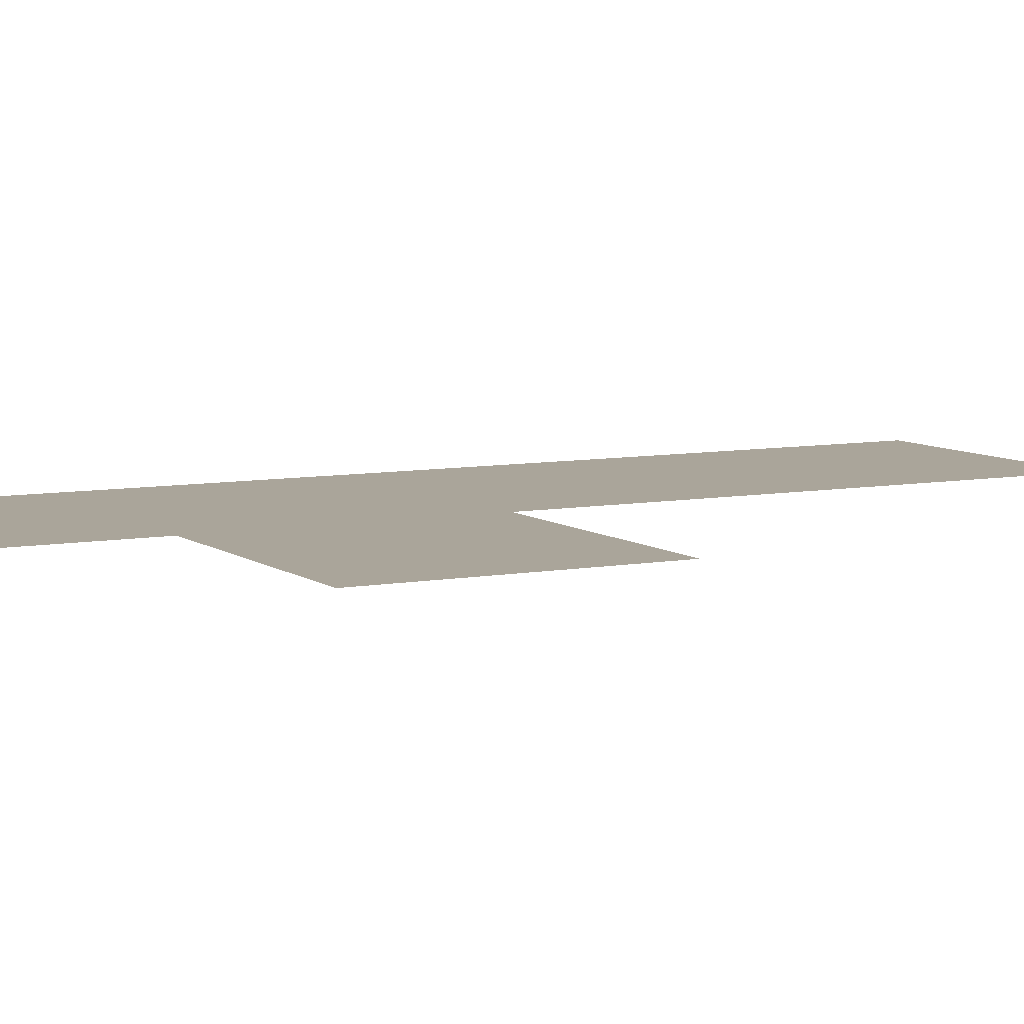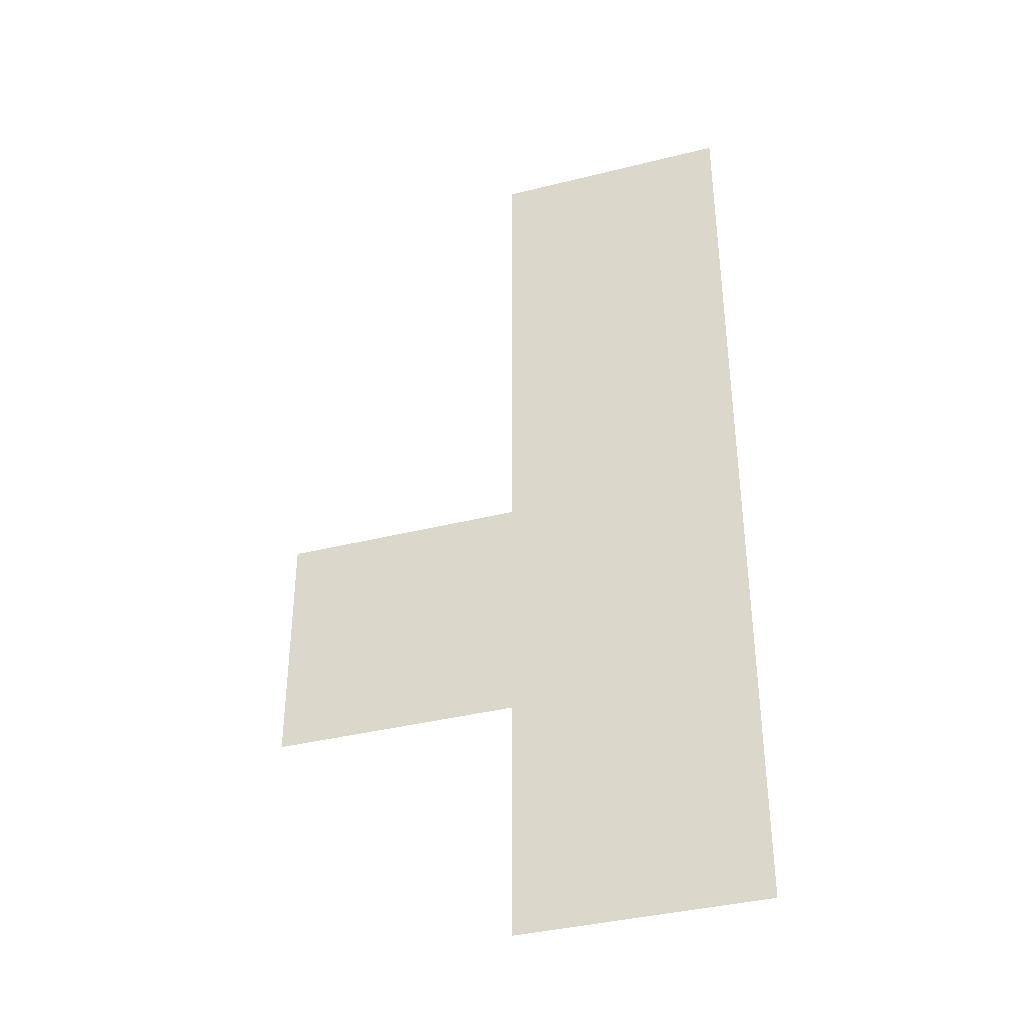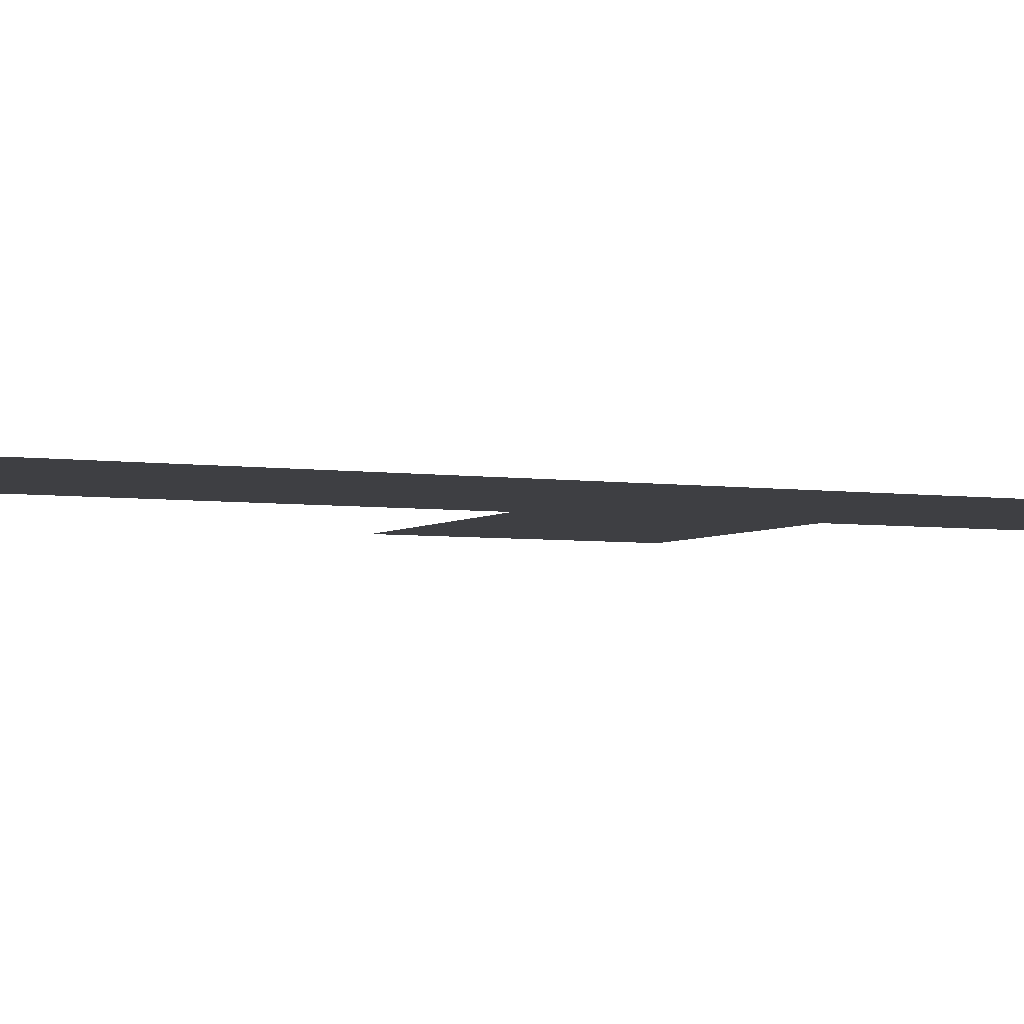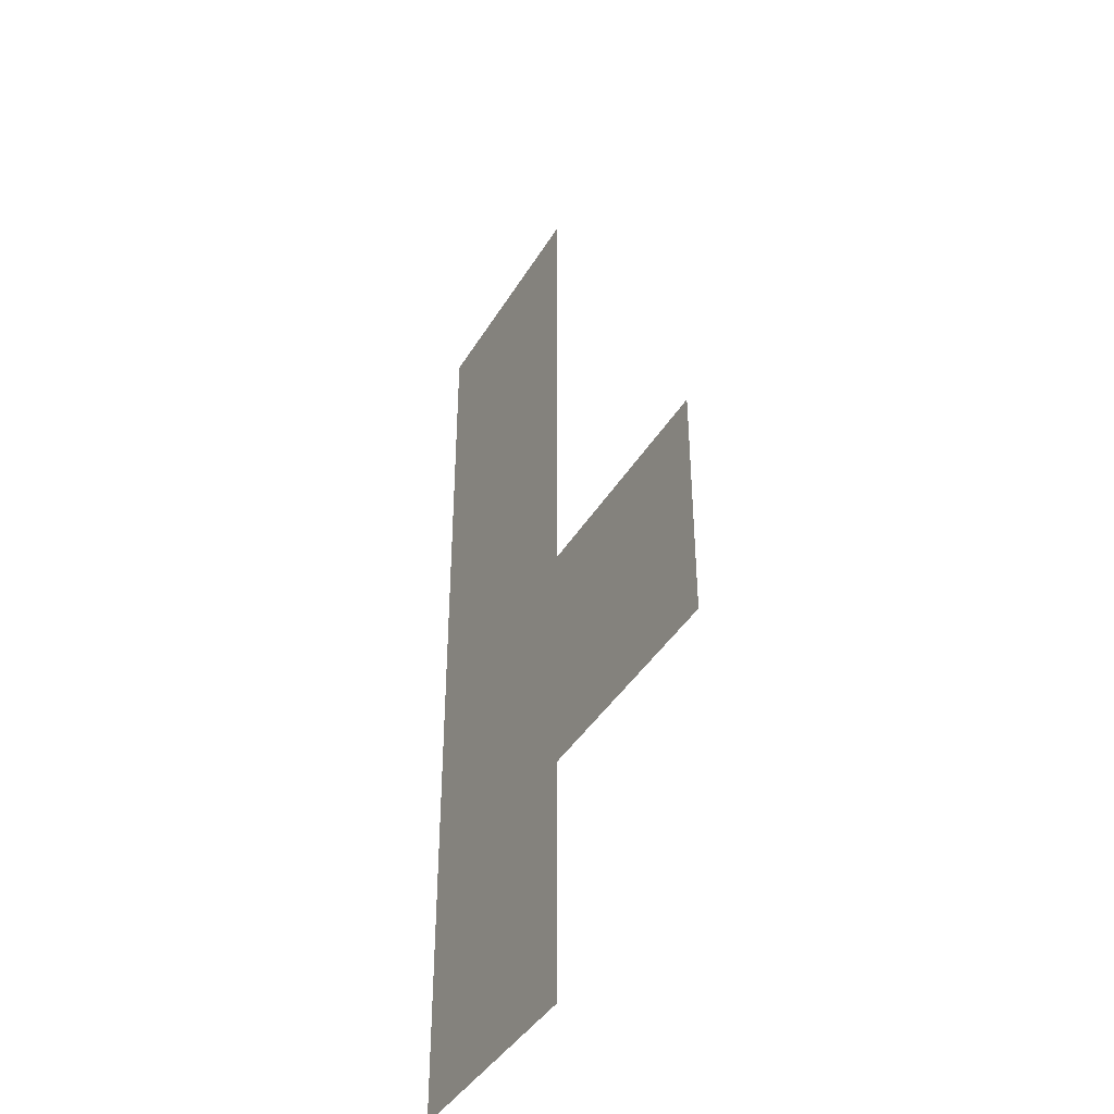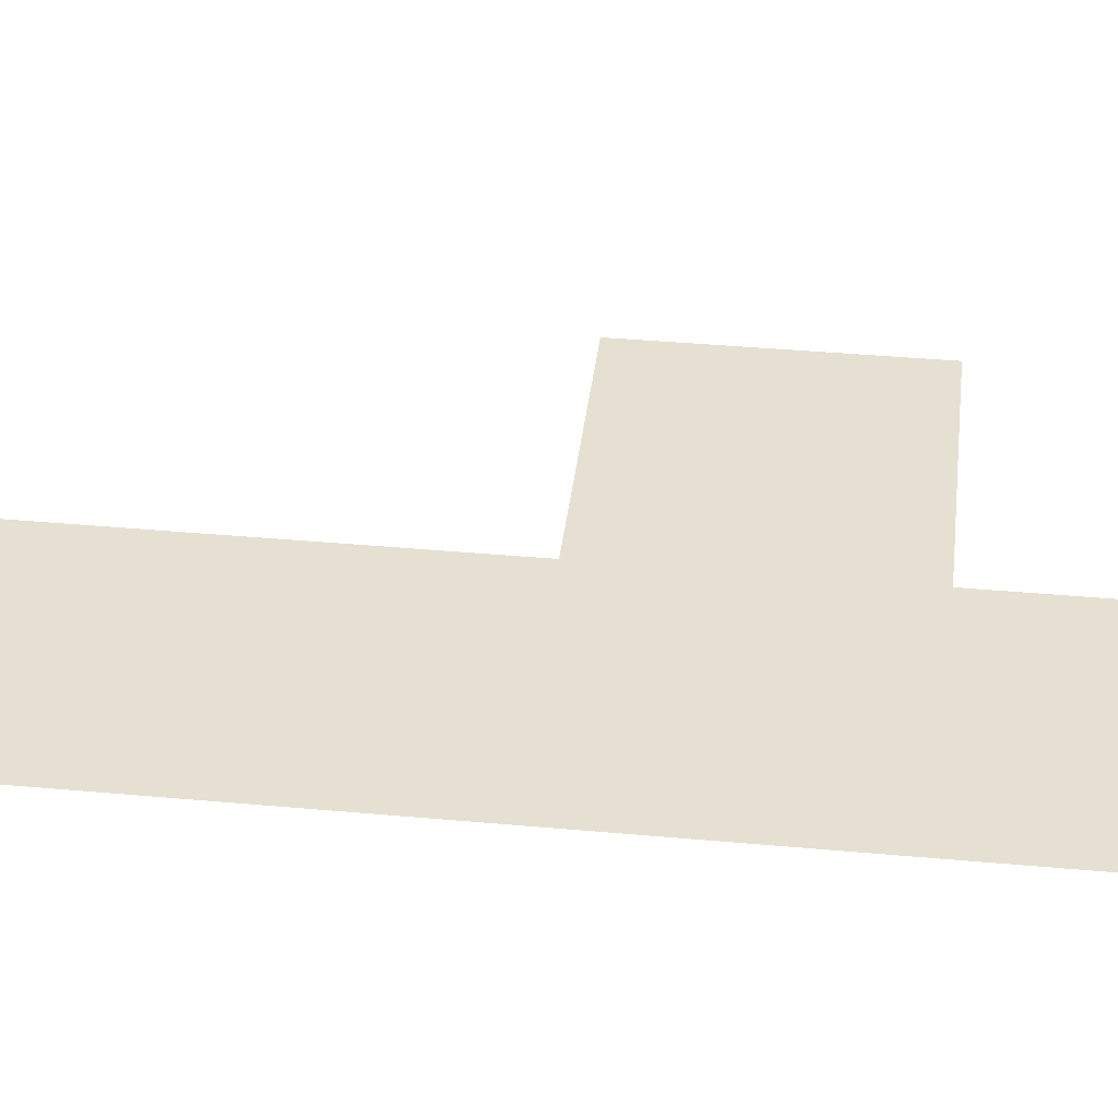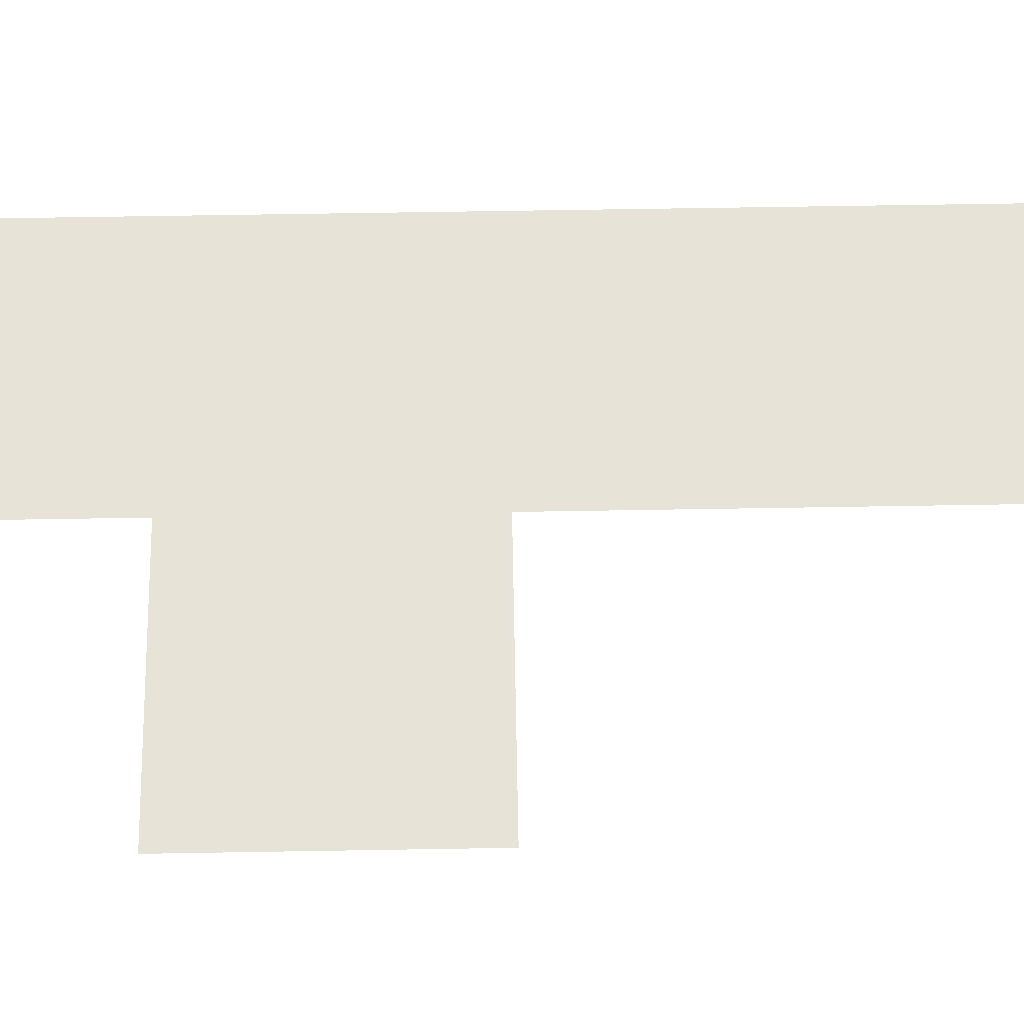
<metadata>
{"format":"obj","ext":"obj","renderer":"f3d","projection":"perspective","resolution":1024,"background":"white","views":[{"elev":7.6,"azim":62.0,"up":"+Z"},{"elev":-38.2,"azim":-162.4,"up":"+Y"},{"elev":-4.3,"azim":-115.7,"up":"+Z"},{"elev":-41.2,"azim":61.5,"up":"+Y"},{"elev":38.3,"azim":-83.4,"up":"+Z"},{"elev":62.0,"azim":89.0,"up":"+Z"}]}
</metadata>
<code>
v -240 -16 0
v -256 -16 0
v -256 0 0
v -240 0 0
v -240 -32 0
v -256 -32 0
v -256 -16 0
v -240 -16 0
v -224 -48 0
v -240 -48 0
v -240 -32 0
v -224 -32 0
v -240 -48 0
v -256 -48 0
v -256 -32 0
v -240 -32 0
v -240 -64 0
v -256 -64 0
v -256 -48 0
v -240 -48 0
g bossmap_mesh_0019
f 1 2 3 4
f 5 6 7 8
f 9 10 11 12
f 13 14 15 16
f 17 18 19 20

</code>
